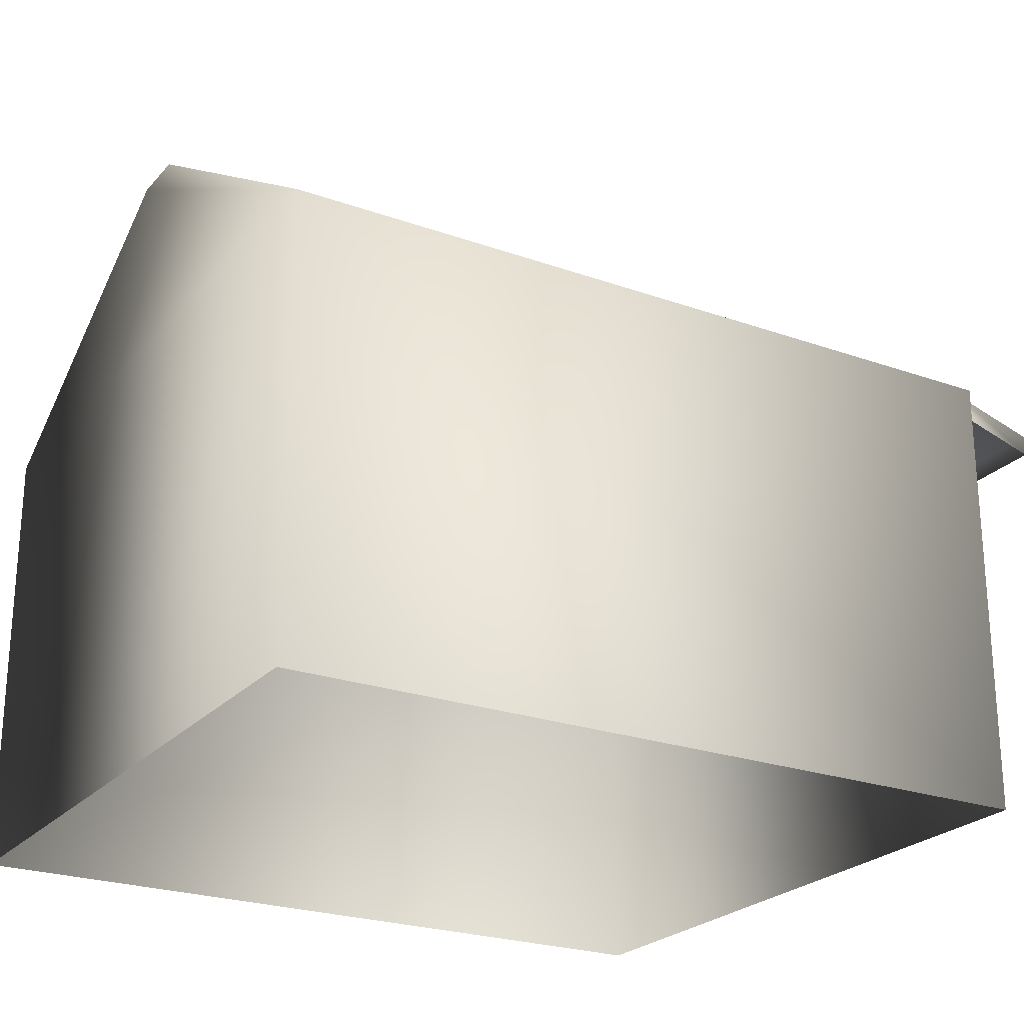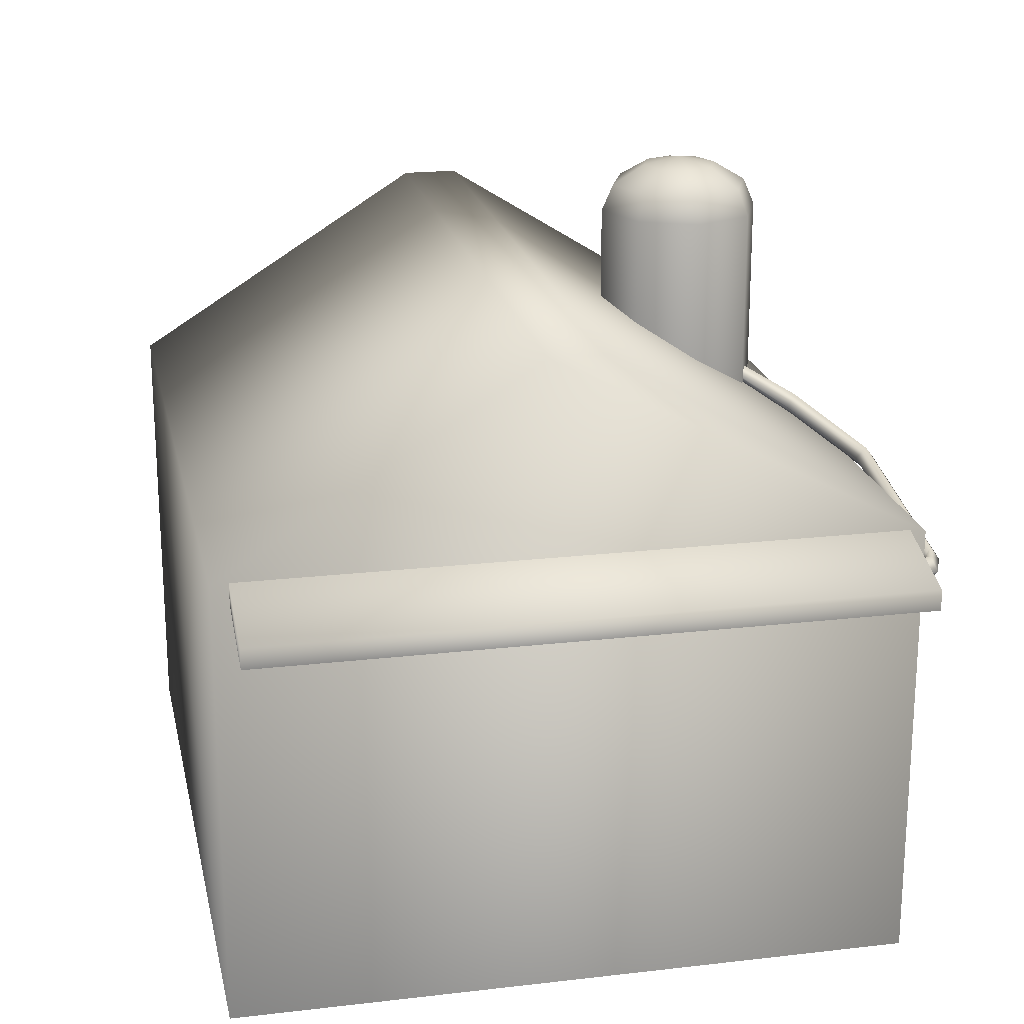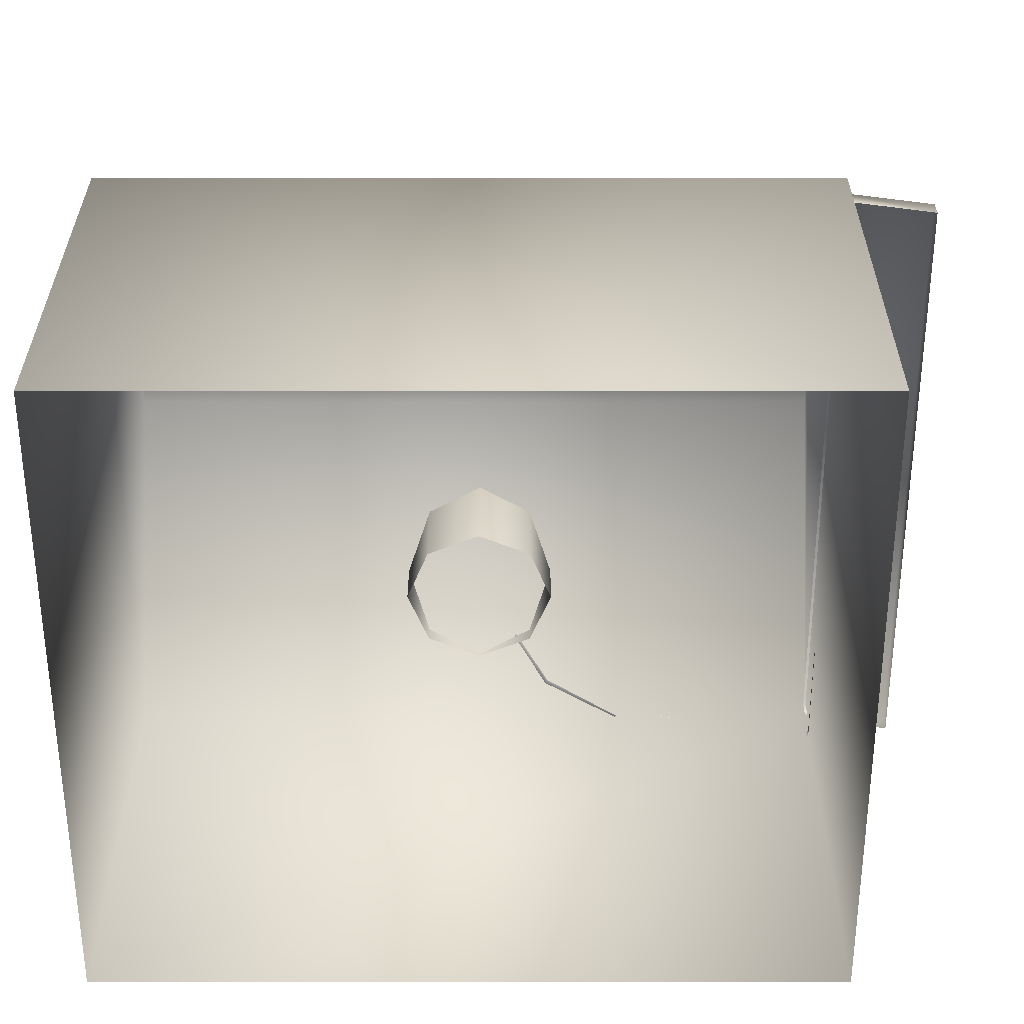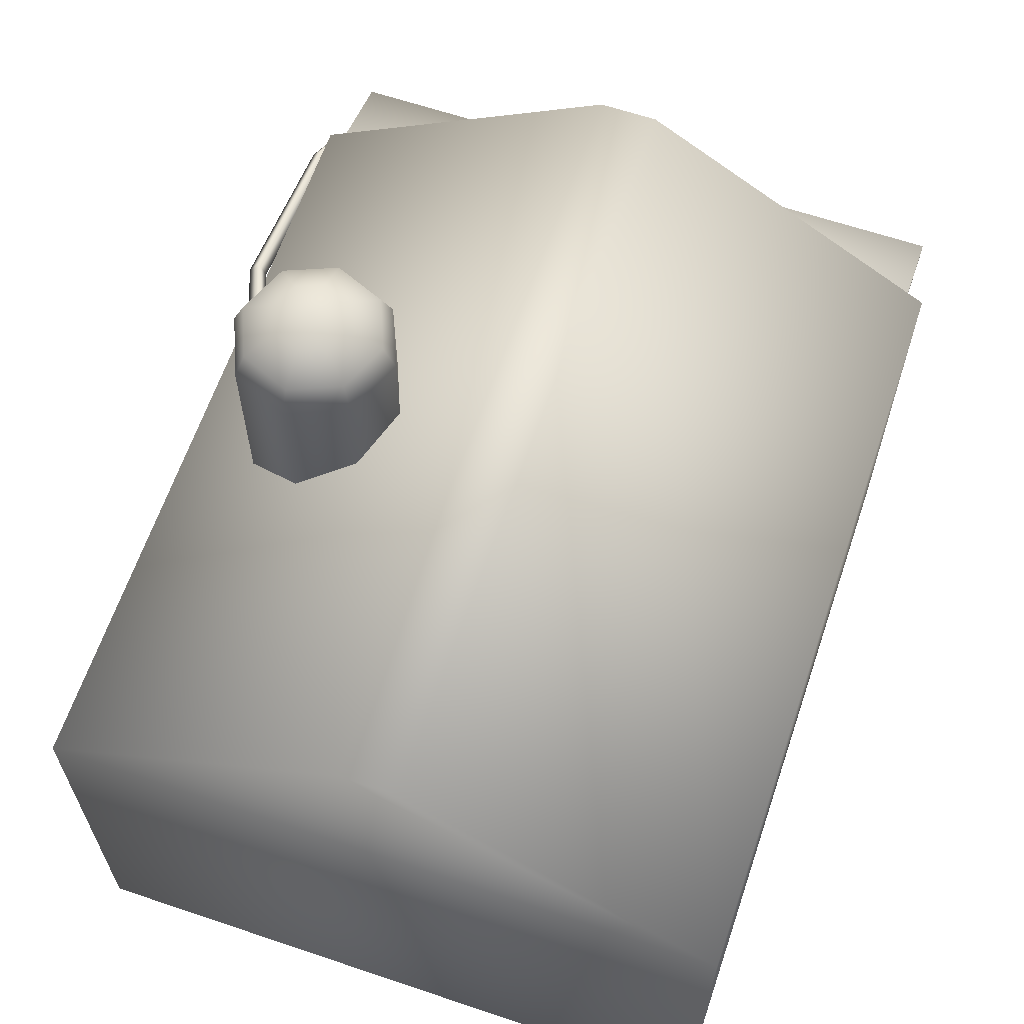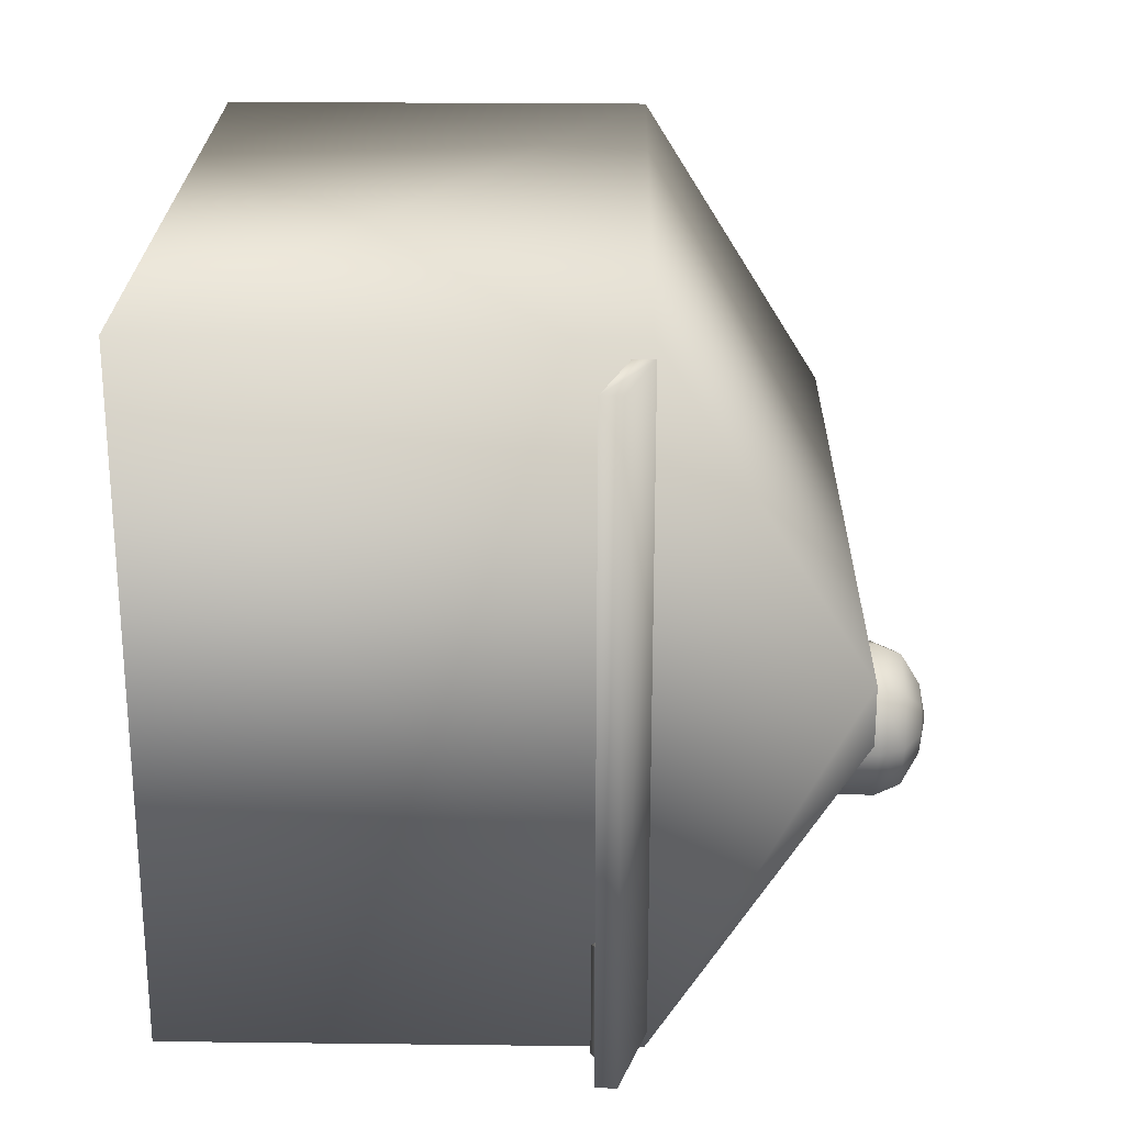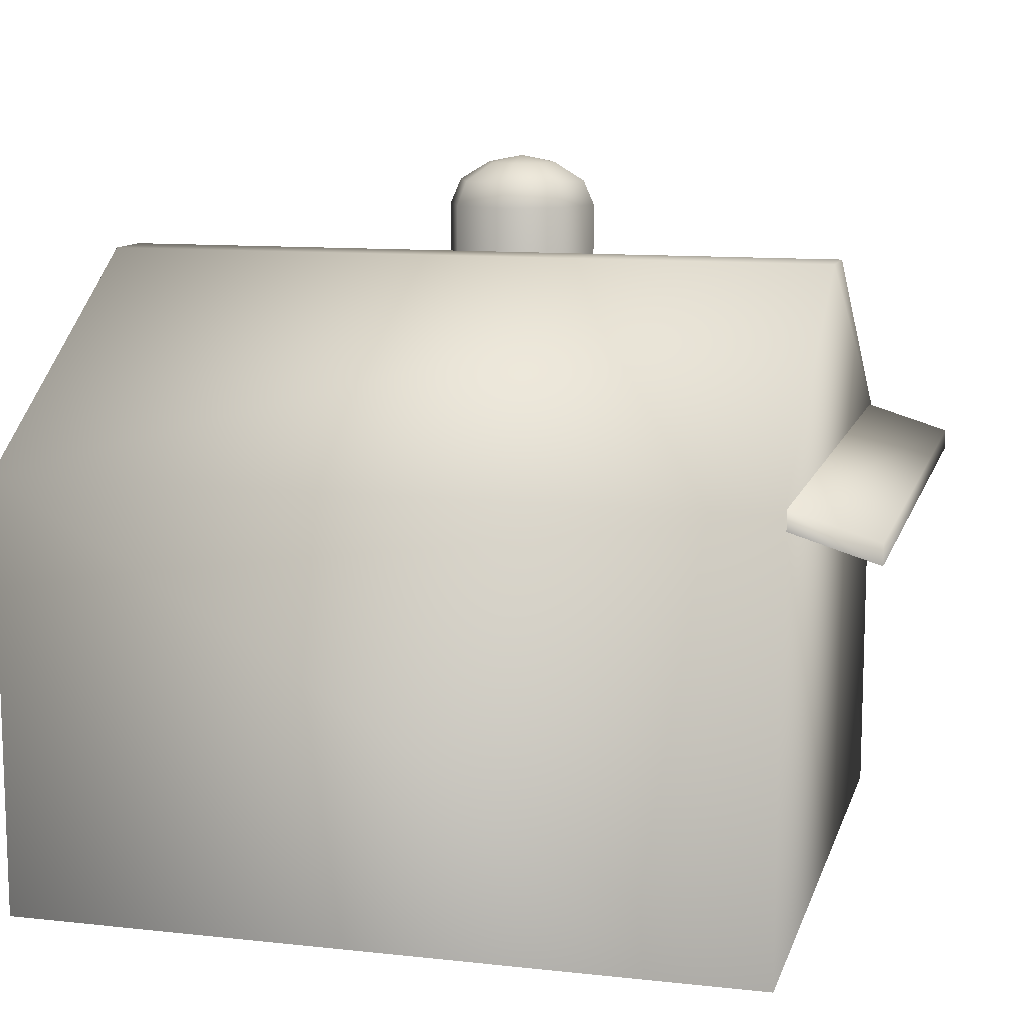
<metadata>
{"format":"obj","ext":"obj","renderer":"f3d","projection":"perspective","resolution":1024,"background":"white","views":[{"elev":-24.0,"azim":-30.7,"up":"+Y"},{"elev":20.6,"azim":78.1,"up":"+Y"},{"elev":-58.3,"azim":-0.0,"up":"+Y"},{"elev":63.5,"azim":-71.2,"up":"+Y"},{"elev":23.9,"azim":91.1,"up":"+Z"},{"elev":11.2,"azim":14.8,"up":"+Y"}]}
</metadata>
<code>
g fcbg_iceland_001_house_02
v -1.631 1.99 1.551
v -1.631 2.851 -0.0842
v -1.631 2.851 0.1705
v -1.631 1.99 -1.465
v -1.631 -0.002721 -1.465
v -1.631 -0.002721 1.551
v 1.787 1.99 -1.465
v -1.631 -0.002721 -1.465
v 1.787 -0.002721 -1.465
v 1.787 2.851 -0.0842
v 1.787 2.851 0.1705
v -1.631 2.851 0.1705
v -1.631 1.99 1.551
v 1.787 1.99 1.551
v -1.631 1.99 1.551
v 1.787 1.99 1.551
v 1.787 -0.002721 1.551
v -1.631 -0.002721 1.551
v 1.787 1.99 -1.465
v 1.787 2.851 0.1705
v 1.787 2.851 -0.0842
v 1.787 1.99 1.551
v 1.787 -0.002721 1.551
v 1.787 -0.002721 -1.465
v 1.776 2.003 1.473
v 1.776 2.003 -1.395
v 2.172 1.881 -1.395
v 2.172 1.881 1.473
v 2.172 1.79 -1.395
v 2.172 1.79 1.473
v 2.172 1.79 1.473
v 1.776 1.912 1.473
v 2.172 1.881 -1.395
v 1.776 2.003 -1.395
v 1.776 1.912 -1.395
v 2.172 1.79 -1.395
v 1.837 1.773 -0.9542
v 1.786 1.828 -1.424
v 1.786 1.828 -0.9542
v 1.837 1.773 -1.424
v 1.889 1.828 -0.9542
v 1.816 1.773 -1.482
v 1.776 1.828 -1.461
v 1.889 1.828 -1.424
v 1.837 1.884 -0.9542
v 1.856 1.828 -1.503
v 1.837 1.884 -1.424
v 1.786 1.828 -0.9542
v 1.786 1.828 -1.424
v 1.816 1.884 -1.482
v 1.776 1.828 -1.461
v 1.742 1.783 -1.51
v 1.741 1.839 -1.468
v 1.743 1.839 -1.551
v 0.9109 2.015 -1.546
v 1.742 1.894 -1.51
v 1.741 1.839 -1.468
v 0.8928 1.962 -1.504
v 0.9125 2.014 -1.463
v 0.4746 2.129 -1.28
v 0.9306 2.066 -1.504
v 0.9125 2.014 -1.463
v 0.4746 2.129 -1.28
v 0.4474 2.074 -1.316
v 0.3231 2.249 -1.092
v 0.2857 2.204 -1.109
v 0.4474 2.184 -1.316
v 0.3231 2.249 -1.092
v 0.2857 2.293 -1.109
v 0.4201 2.129 -1.352
v 0.2484 2.249 -1.127
v 0.1033 2.144 -0.4598
v 0.362 3.026 -0.567
v 0.362 2.144 -0.567
v 0.1033 3.026 -0.4598
v -0.1553 2.144 -0.567
v 0.4691 3.026 -0.8256
v 0.4691 2.144 -0.8256
v -0.1553 3.026 -0.567
v -0.2624 2.144 -0.8256
v 0.362 3.026 -1.084
v 0.362 2.144 -1.084
v -0.2624 3.026 -0.8256
v -0.1553 2.144 -1.084
v 0.1033 3.026 -1.191
v 0.1033 2.144 -1.191
v -0.1553 3.026 -1.084
v 0.3254 3.143 -0.6035
v 0.4174 3.143 -0.8256
v 0.1033 3.143 -0.5115
v 0.3254 3.143 -1.048
v -0.1188 3.143 -0.6035
v 0.1033 3.143 -1.14
v -0.1188 3.143 -1.048
v -0.2108 3.143 -0.8256
v 0.2218 3.231 -0.7071
v 0.2709 3.231 -0.8256
v 0.1033 3.263 -0.8256
v 0.1033 3.231 -0.658
v 0.2218 3.231 -0.9441
v -0.01515 3.231 -0.7071
v 0.1033 3.231 -0.9932
v -0.06422 3.231 -0.8256
v -0.01515 3.231 -0.9441
g fcbg_iceland_001_house_02_0
f 3 2 1
f 2 4 1
f 1 4 5
f 6 1 5
f 7 4 2
f 8 4 7
f 9 8 7
f 10 7 2
f 11 10 2
f 12 11 2
f 11 12 13
f 14 11 13
f 17 16 15
f 18 17 15
f 21 20 19
f 20 22 19
f 19 22 23
f 24 19 23
f 27 26 25
f 28 27 25
f 29 27 28
f 30 29 28
f 31 28 25
f 32 31 25
f 35 34 33
f 36 35 33
f 39 38 37
f 38 40 37
f 37 40 41
f 40 38 42
f 38 43 42
f 40 44 41
f 41 44 45
f 44 40 46
f 40 42 46
f 44 47 45
f 44 46 47
f 45 47 48
f 47 49 48
f 47 50 49
f 46 50 47
f 50 51 49
f 42 43 52
f 43 53 52
f 46 42 54
f 46 54 50
f 42 52 54
f 54 52 55
f 50 56 51
f 54 56 50
f 54 55 56
f 56 57 51
f 52 53 58
f 52 58 55
f 53 59 58
f 58 59 60
f 56 61 57
f 55 61 56
f 61 62 57
f 63 62 61
f 64 58 60
f 55 58 64
f 64 60 65
f 66 64 65
f 67 63 61
f 67 61 55
f 68 63 67
f 69 68 67
f 70 64 66
f 70 55 64
f 70 67 55
f 69 67 70
f 71 70 66
f 71 69 70
f 74 73 72
f 73 75 72
f 72 75 76
f 77 73 74
f 78 77 74
f 75 79 76
f 76 79 80
f 81 77 78
f 82 81 78
f 79 83 80
f 80 83 84
f 85 81 82
f 86 85 82
f 84 87 86
f 83 87 84
f 87 85 86
f 73 88 75
f 77 89 73
f 89 88 73
f 75 90 79
f 88 90 75
f 81 91 77
f 91 89 77
f 79 92 83
f 90 92 79
f 85 93 81
f 93 91 81
f 87 94 85
f 94 93 85
f 83 95 87
f 92 95 83
f 95 94 87
f 88 96 90
f 89 97 88
f 97 96 88
f 97 98 96
f 96 99 90
f 90 99 92
f 96 98 99
f 100 97 89
f 91 100 89
f 100 98 97
f 99 101 92
f 92 101 95
f 99 98 101
f 102 100 91
f 102 98 100
f 93 102 91
f 101 103 95
f 95 103 94
f 101 98 103
f 104 102 93
f 94 104 93
f 103 104 94
f 104 98 102
f 103 98 104

</code>
